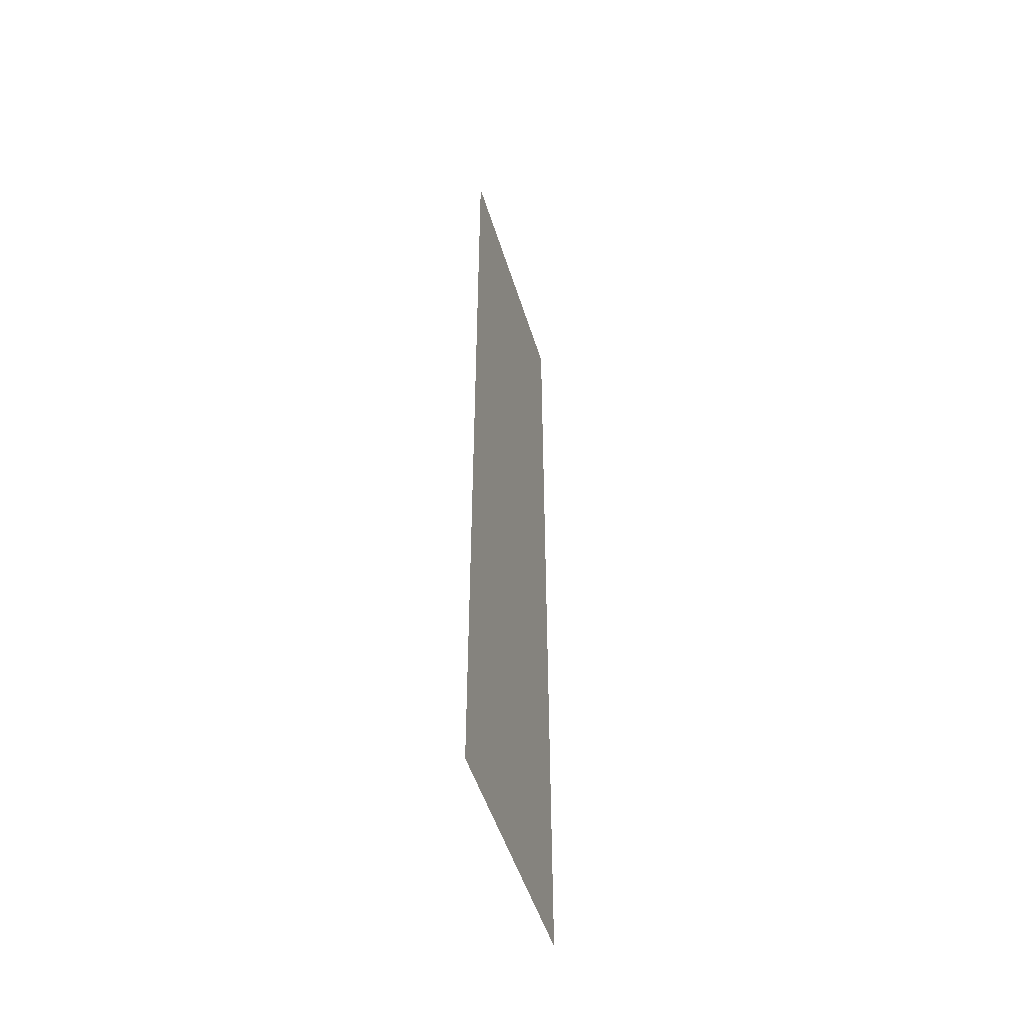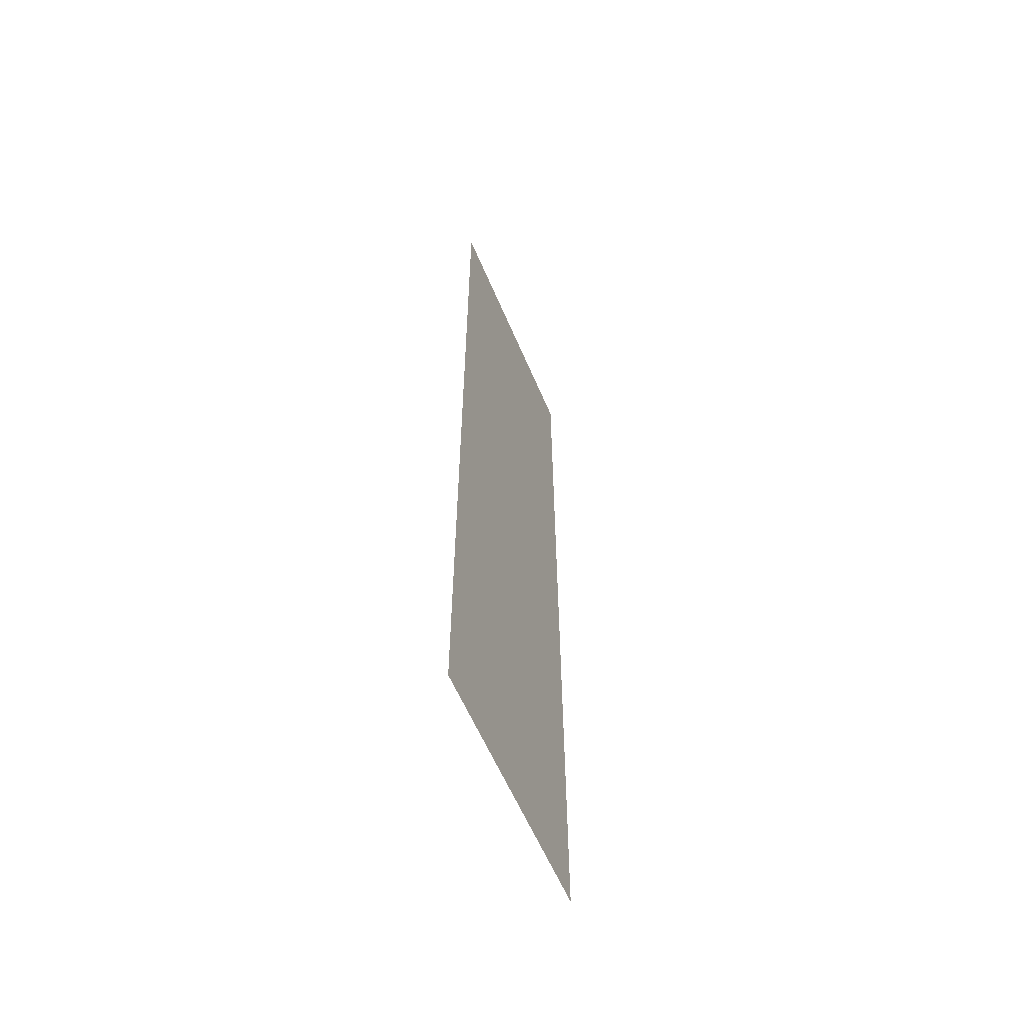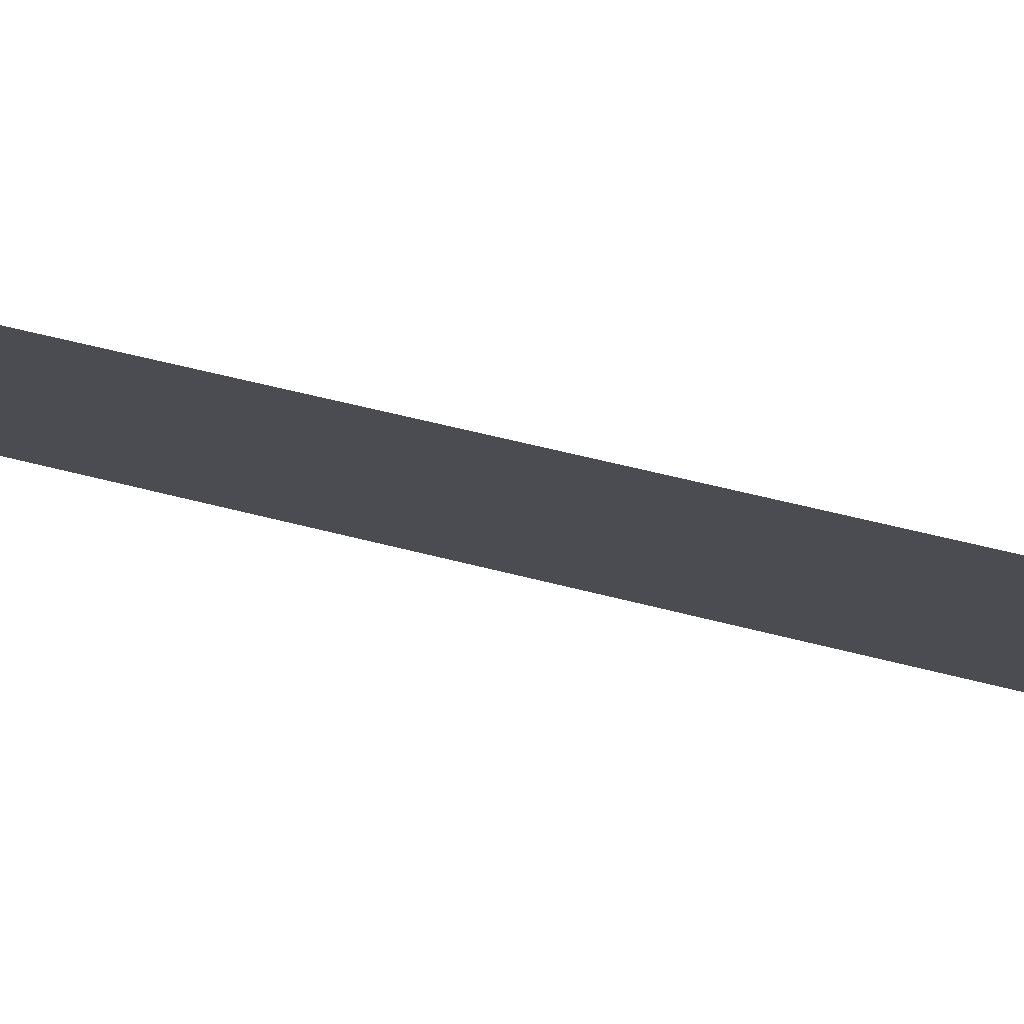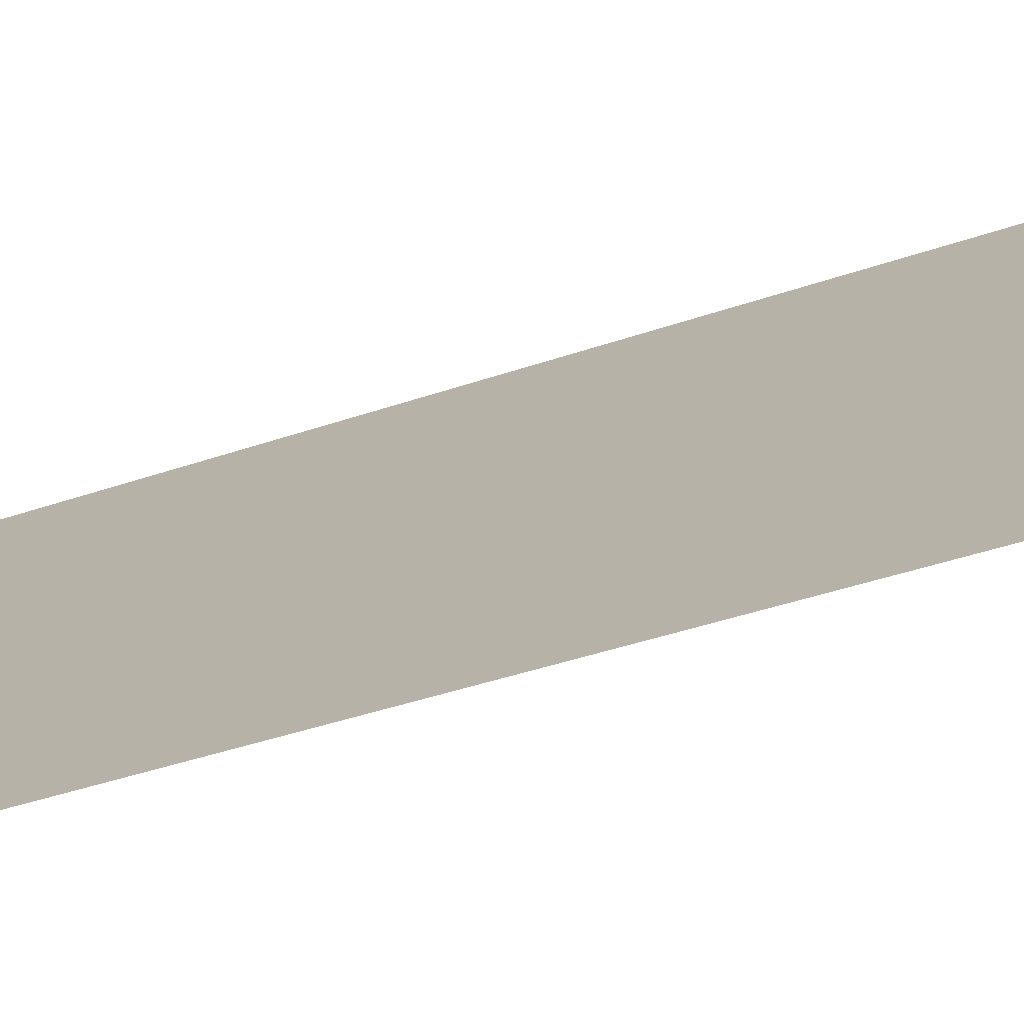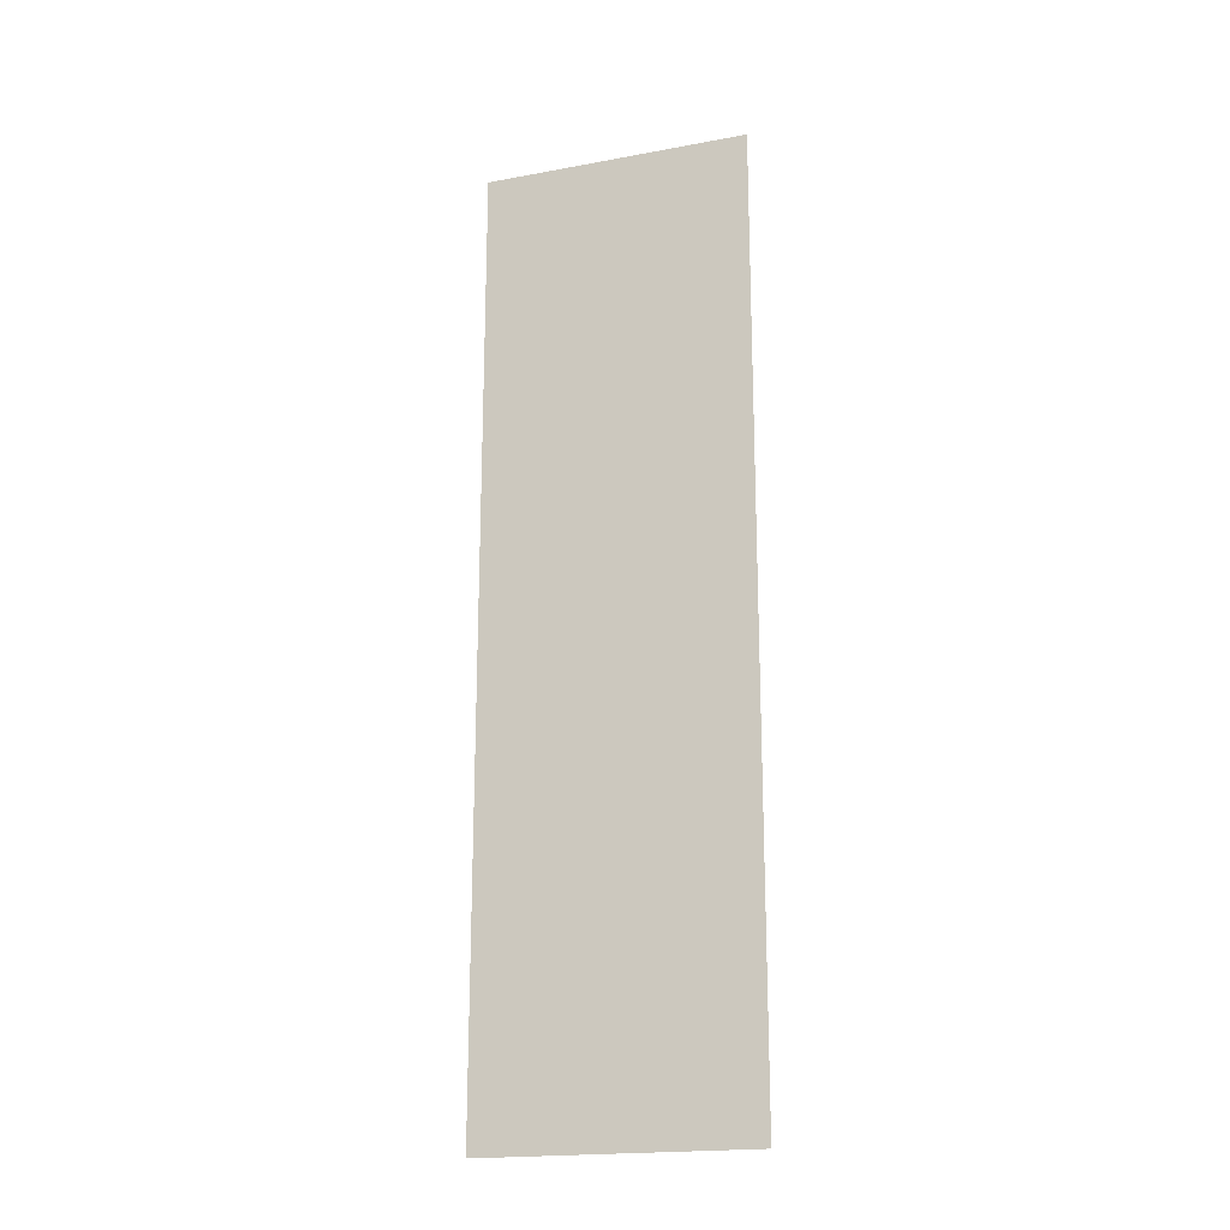
<metadata>
{"format":"obj","ext":"obj","renderer":"f3d","projection":"perspective","resolution":1024,"background":"white","views":[{"elev":-50.2,"azim":-28.1,"up":"+Y"},{"elev":-59.6,"azim":-22.1,"up":"+Y"},{"elev":35.6,"azim":-68.6,"up":"+Z"},{"elev":-23.7,"azim":124.6,"up":"+Z"},{"elev":-19.5,"azim":-115.9,"up":"+Y"}]}
</metadata>
<code>
v -0.5 0.75 0
v -0.5 1 0
v 0 1 -0.5
v 0 0.75 -0.5
v -0.5 0.5 0
v 0 0.5 -0.5
v -0.5 0.25 0
v 0 0.25 -0.5
v -0.5 0 0
v 0 0 -0.5
v -0.5 1.25 0
v -0.5 1.5 0
v 0 1.5 -0.5
v 0 1.25 -0.5
v -0.5 1.75 0
v 0 1.75 -0.5
v -0.5 2 0
v 0 2 -0.5
v -0.5 2.25 0
v 0 2.25 -0.5
v -0.5 2.5 0
v 0 2.5 -0.5
f 1 2 3
f 1 3 4
f 1 4 5
f 5 4 6
f 5 6 7
f 7 6 8
f 7 8 9
f 9 8 10
f 11 12 13
f 11 13 14
f 11 14 2
f 2 14 3
f 12 15 16
f 12 16 13
f 15 17 18
f 15 18 16
f 17 19 20
f 17 20 18
f 19 21 22
f 19 22 20

</code>
